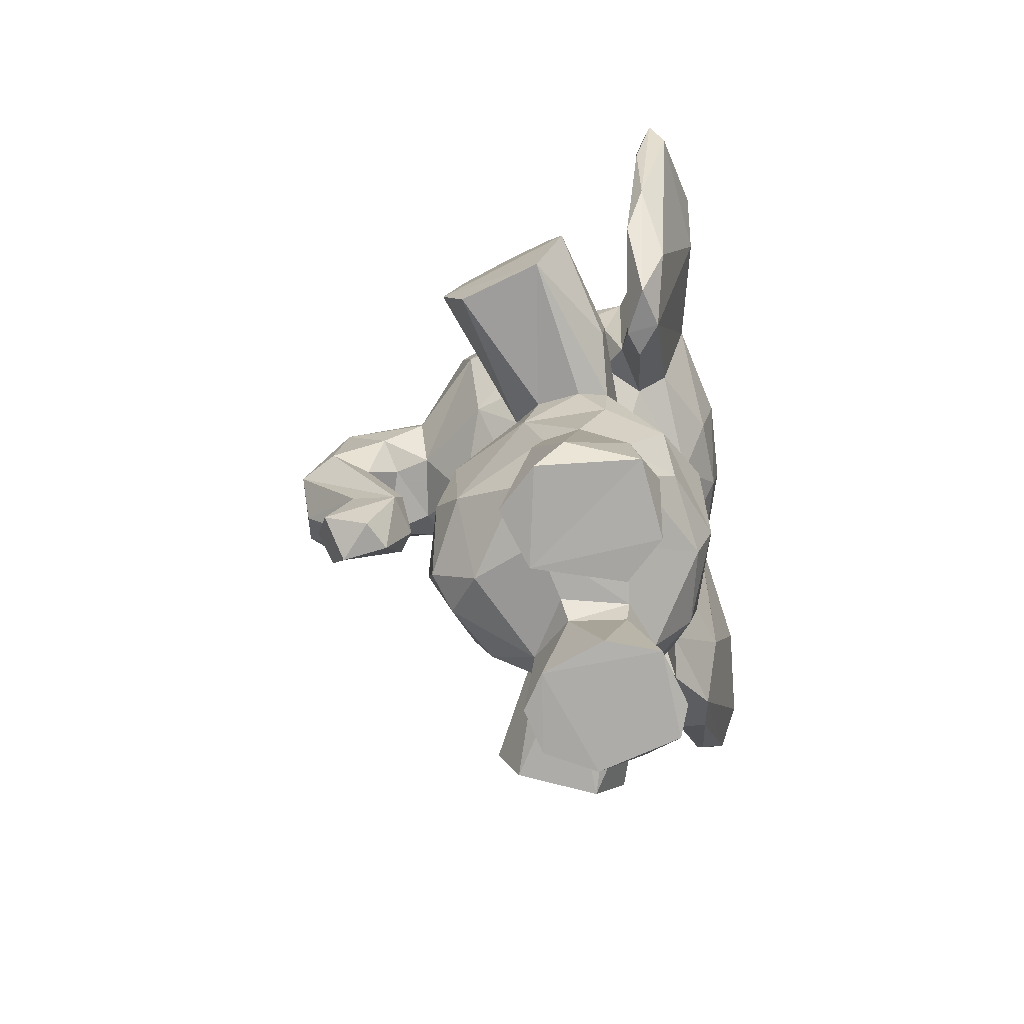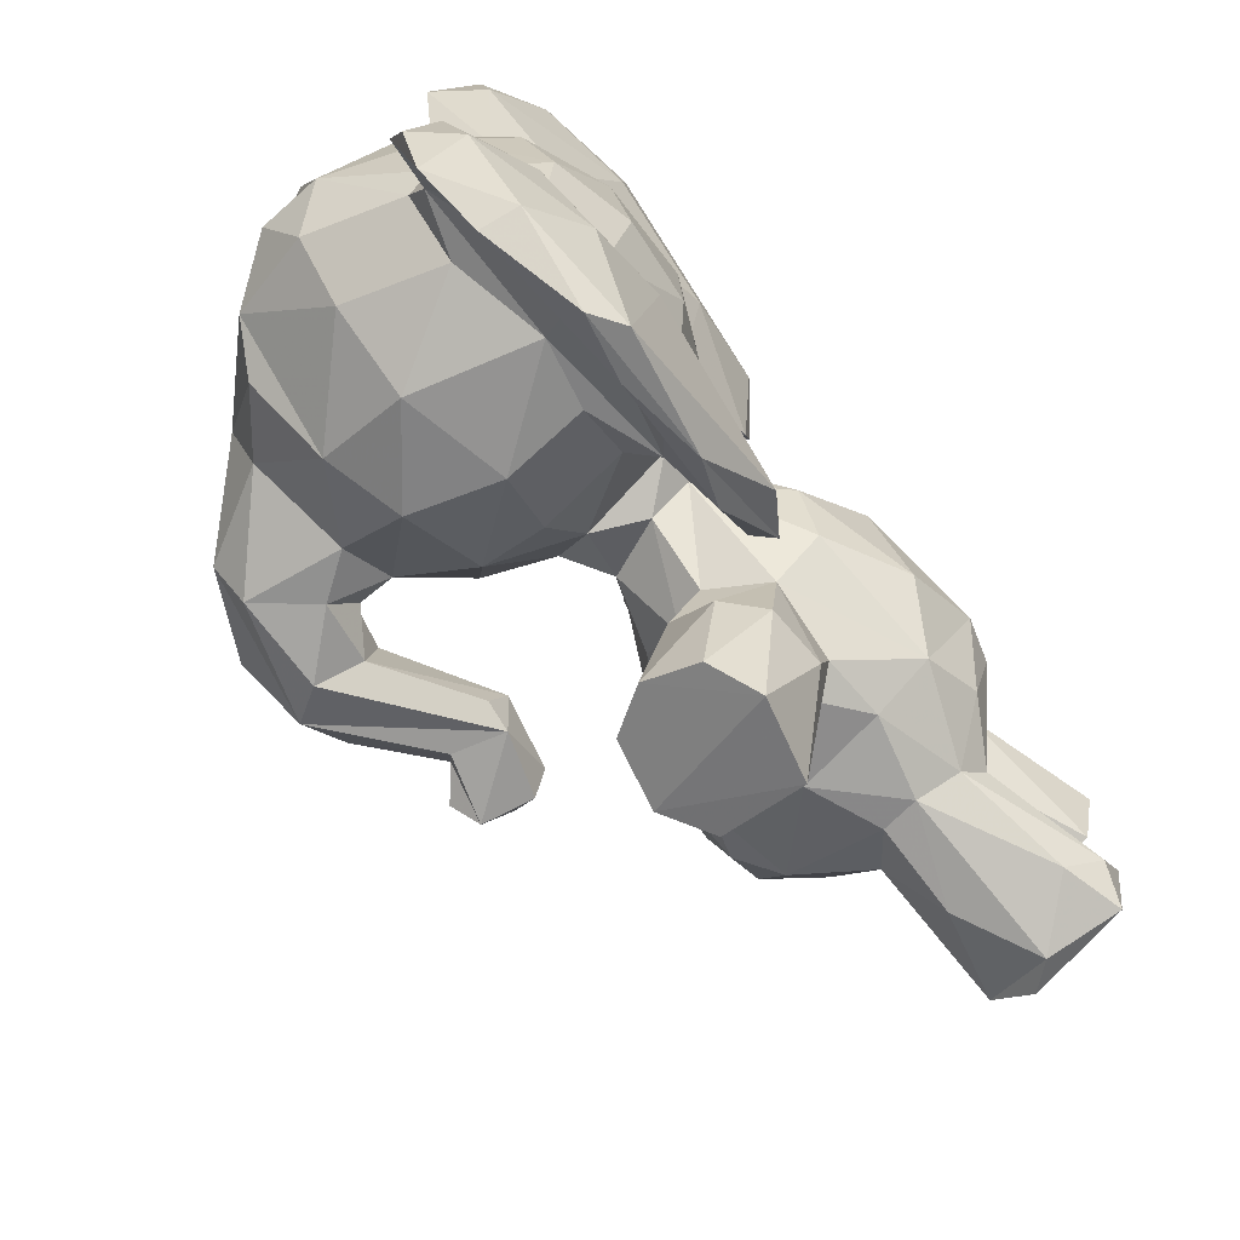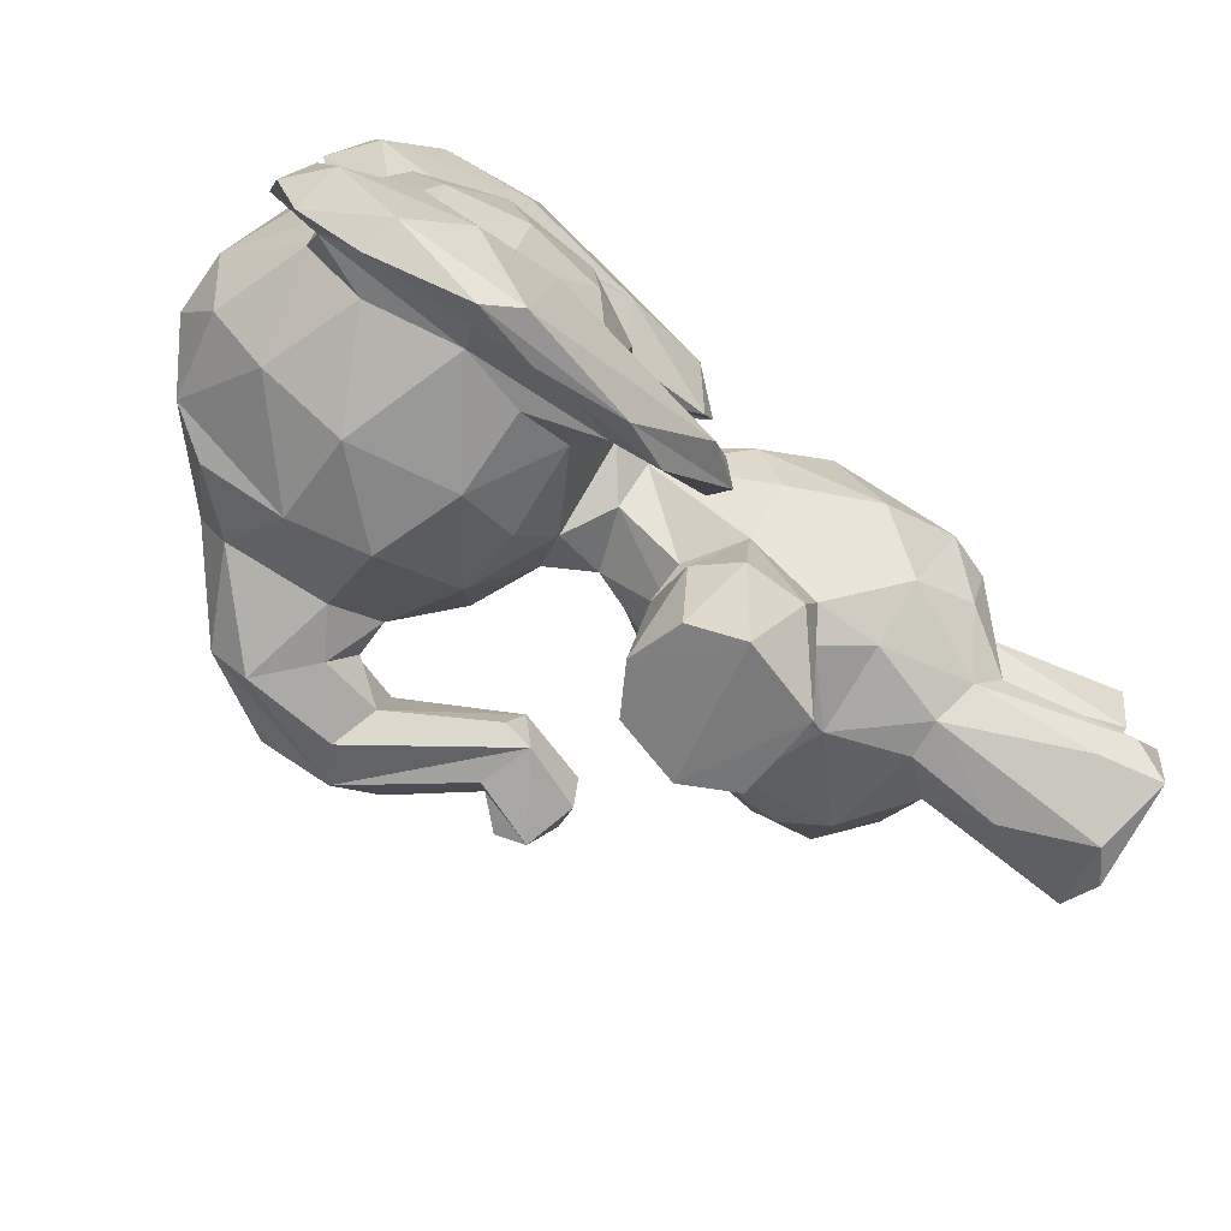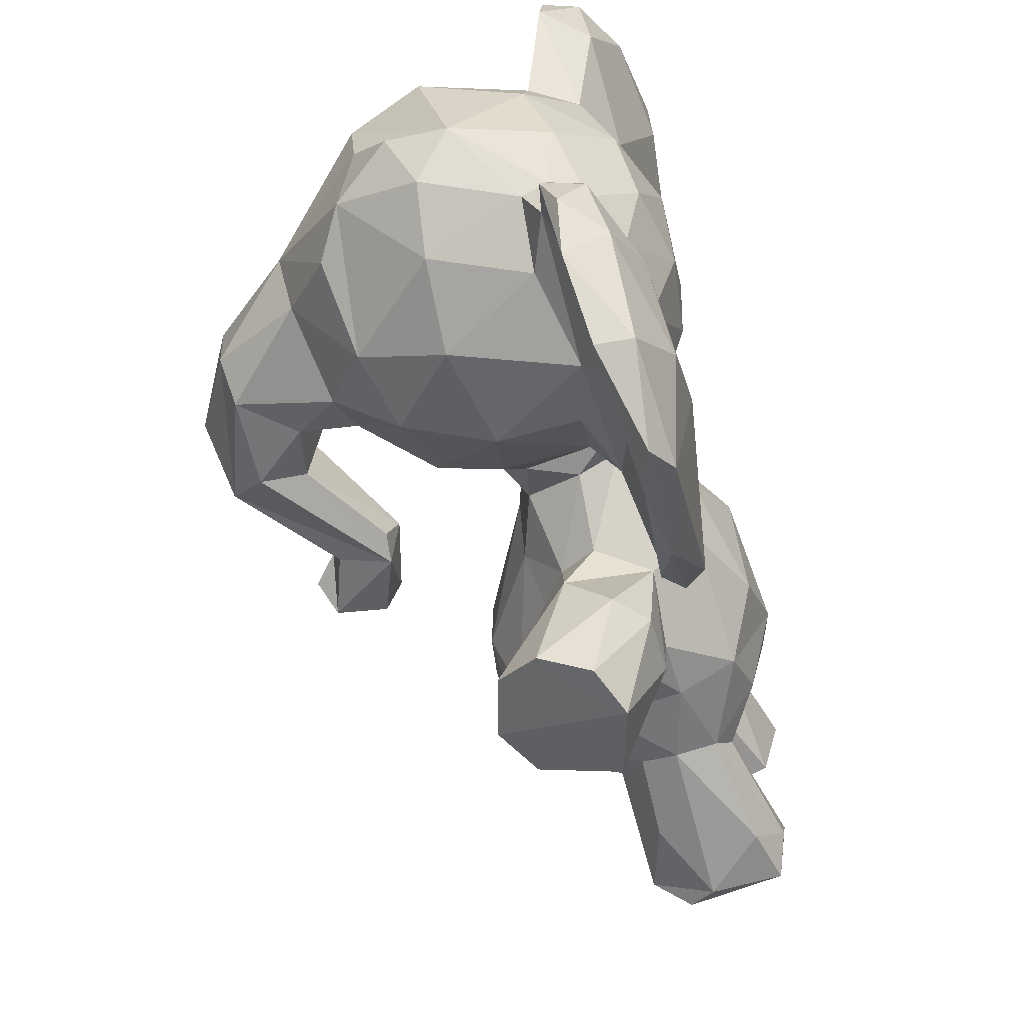
<metadata>
{"format":"obj","ext":"obj","renderer":"f3d","projection":"perspective","resolution":1024,"background":"white","views":[{"elev":-76.4,"azim":-173.3,"up":"+Y"},{"elev":-75.8,"azim":-134.2,"up":"+Z"},{"elev":-78.2,"azim":-121.1,"up":"+Z"},{"elev":-58.5,"azim":-159.3,"up":"+Z"}]}
</metadata>
<code>
v 0.07427 0.2199 0.4444
v 0.05434 0.2649 0.4352
v 0.08982 0.2357 0.5309
v 0.05659 0.3963 0.4789
v 0.07959 0.4714 0.4264
v 0.07746 0.3214 0.5429
v 0.1038 0.4476 0.5312
v 0.3888 0.2855 0.4543
v 0.3375 0.3705 0.5273
v 0.3454 0.3043 0.5453
v 0.3616 0.2112 0.4791
v 0.2639 0.2993 0.5936
v 0.3239 0.2309 0.5442
v 0.2604 0.1977 0.5697
v 0.3798 0.2242 0.4369
v 0.2358 0.1547 0.4632
v 0.273 0.1677 0.5315
v 0.2798 0.4976 0.4587
v 0.4119 0.8877 0.4437
v 0.174 0.9911 0.3774
v 0.208 0.9969 0.5085
v 0.004392 0.7898 0.4893
v 0.02467 0.6764 0.3946
v 0.01752 0.6889 0.477
v 0.1032 0.9575 0.4866
v 0.07219 0.6389 0.5469
v 0.3509 0.6251 0.4377
v 0.1353 0.5924 0.3863
v 0.2565 0.5493 0.4815
v 0.2715 0.5924 0.4938
v 0.07761 0.6139 0.06753
v 0.1821 0.353 0.6094
v 0.2365 0.358 0.6014
v 0.2114 0.2163 0.5976
v 0.1407 0.3929 0.59
v 0.1451 0.4555 0.5678
v 0.153 0.3812 0.6598
v 0.1861 0.4203 0.7918
v 0.2816 0.5881 0.4275
v 0.1959 0.4752 0.784
v 0.1131 0.2899 0.5772
v 0.007694 0.8012 0.1057
v 0.2881 0.01619 0.3203
v 0.222 0.3441 0.7707
v 0.3147 0.3603 0.7409
v 0.2399 0.4707 0.331
v 0.2679 0.3997 0.5748
v 0.1355 0.1704 0.5346
v 0.1546 0.2028 0.5802
v 0.1126 0.01245 0.5539
v 0.1242 0.006305 0.5883
v 0.1601 0.154 0.4776
v 0.1338 0.007292 0.4904
v 0.1652 0.1251 0.4864
v 0.23 0.135 0.4837
v 0.272 0.008875 0.5891
v 0.2871 0.01 0.5394
v 0.2632 0.006883 0.4997
v 0.2547 0.1558 0.3968
v 0.2222 0.1501 0.6102
v 0.2151 0.00672 0.6162
v 0.2321 0.5039 0.5235
v 0.2038 0.4872 0.567
v 0.1656 0.5472 0.5057
v 0.05989 0.8958 0.5621
v 0.084 0.614 0.5748
v 0.03814 0.8375 0.3001
v 0.04022 0.7334 0.5955
v 0.1083 0.9271 0.5721
v 0.1282 0.8488 0.6252
v 0.241 0.95 0.5681
v 0.3429 0.904 0.5472
v 0.2479 0.8865 0.6065
v 0.3406 0.7746 0.5968
v 0.1261 0.75 0.6463
v 0.1493 0.6715 0.6219
v 0.2533 0.7243 0.6341
v 0.1487 0.6218 0.5691
v 0.2436 0.8094 0.2505
v 0.2461 0.6507 0.5995
v 0.2933 0.6634 0.5915
v 0.03181 0.9292 0.6612
v 0.009416 0.7684 0.7198
v 0.06327 0.5339 0.7329
v 0.0693 0.5547 0.7713
v 0.01515 0.7587 0.8254
v 0.01353 0.8722 0.7555
v 0.04055 0.9378 0.7445
v 0.5584 0.6034 0.4421
v 0.07391 0.9371 0.1127
v 0.07747 0.9596 0.7303
v 0.06524 0.8332 0.8602
v 0.0774 0.9719 0.6755
v 0.1002 0.9179 0.6196
v 0.1245 0.6367 0.6236
v 0.08387 0.7612 0.6789
v 0.1187 0.5321 0.6554
v 0.1269 0.6132 0.5828
v 0.01349 0.862 0.197
v 0.05692 0.7886 0.8808
v 0.06428 0.6814 0.7458
v 0.07546 0.6933 0.8525
v 0.07014 0.6478 0.836
v 0.1014 0.565 0.7741
v 0.2183 0.13 0.4035
v 0.1474 0.4525 0.2124
v 0.09837 0.5099 0.6326
v 0.2475 0.1204 0.2801
v 0.1035 0.4954 0.6823
v 0.08372 0.9687 0.2136
v 0.4075 0.8627 0.4942
v 0.5651 0.6517 0.4815
v 0.472 0.7641 0.5175
v 0.5377 0.639 0.4978
v 0.4836 0.5155 0.4774
v 0.5196 0.4731 0.4735
v 0.4001 0.7207 0.5139
v 0.4626 0.6921 0.4949
v 0.4075 0.6926 0.4783
v 0.436 0.5248 0.4816
v 0.5019 0.4375 0.462
v 0.4478 0.447 0.455
v 0.4062 0.7894 0.5198
v 0.3294 0.6461 0.5437
v 0.2712 0.1776 0.3345
v 0.2938 0.9745 0.5022
v 0.5718 0.7297 0.4418
v 0.5142 0.8146 0.4695
v 0.5294 0.7584 0.5033
v 0.1624 0.0509 0.6186
v 0.5038 0.5192 0.4443
v 0.3198 0.6448 0.3308
v 0.4809 0.6413 0.4912
v 0.42 0.5226 0.4579
v 0.5204 0.4609 0.4103
v 0.2038 0.4861 0.1017
v 0.06839 0.6629 0.1353
v 0.05866 0.6209 0.4407
v 0.2915 0.4527 0.2394
v 0.2125 0.03071 0.2591
v 0.06694 0.9657 0.1706
v 0.04334 0.8606 0.8451
v 0.1869 0.4301 0.09147
v 0.03872 0.7424 0.8728
v 0.1989 0.5811 0.5186
v 0.1936 0.008298 0.4719
v 0.259 0.5078 0.1236
v 0.1918 0.5037 0.6665
v 0.1513 0.4597 0.6835
v 0.2523 0.4562 0.5667
v 0.2436 0.5092 0.7635
v 0.1563 0.1416 0.3903
v 0.3253 0.4587 0.7401
v 0.2825 0.5043 0.7243
v 0.3254 0.7337 0.2779
v 0.3391 0.4123 0.7312
v 0.09103 0.2313 0.3553
v 0.05677 0.3456 0.3828
v 0.09603 0.2957 0.3188
v 0.08914 0.4398 0.3625
v 0.3432 0.3297 0.3404
v 0.3684 0.2765 0.3701
v 0.256 0.2992 0.2868
v 0.3408 0.2318 0.3528
v 0.2349 0.2158 0.2938
v 0.3656 0.3626 0.4066
v 0.3298 0.1769 0.4343
v 0.2878 0.9743 0.4411
v 0.07712 0.9387 0.4023
v 0.01578 0.8479 0.3912
v 0.005588 0.7611 0.3891
v 0.1293 0.5464 0.4569
v 0.1422 0.5539 0.4029
v 0.2525 0.5405 0.395
v 0.1884 0.3515 0.2705
v 0.2375 0.3598 0.2795
v 0.1605 0.3004 0.2829
v 0.1935 0.2169 0.2857
v 0.155 0.3688 0.2796
v 0.1519 0.3886 0.2095
v 0.2207 0.3455 0.1112
v 0.141 0.447 0.314
v 0.06822 0.8713 0.04293
v 0.3122 0.3566 0.1438
v 0.2665 0.3998 0.3065
v 0.1365 0.1739 0.337
v 0.1166 0.04234 0.3135
v 0.1344 0.007371 0.2816
v 0.1217 0.005389 0.3685
v 0.2279 0.5005 0.2599
v 0.2656 0.1411 0.3645
v 0.246 0.0069 0.2756
v 0.1291 0.8581 0.2625
v 0.143 0.07668 0.2786
v 0.1029 0.5668 0.1083
v 0.1962 0.4885 0.3253
v 0.1072 0.6189 0.3268
v 0.0715 0.6387 0.3164
v 0.08995 0.9232 0.3178
v 0.1184 0.9235 0.305
v 0.2298 0.9033 0.2827
v 0.3096 0.9583 0.3641
v 0.3391 0.819 0.292
v 0.116 0.7574 0.233
v 0.1411 0.6881 0.2526
v 0.2321 0.6936 0.2544
v 0.1497 0.6325 0.2924
v 0.2492 0.6329 0.3048
v 0.03605 0.763 0.281
v 0.05805 0.8928 0.3219
v 0.043 0.947 0.2265
v 0.01488 0.7207 0.1593
v 0.06281 0.5379 0.1423
v 0.02889 0.9257 0.1484
v 0.03071 0.8601 0.05168
v 0.09941 0.9184 0.2622
v 0.1244 0.6068 0.267
v 0.3993 0.6891 0.4005
v 0.07501 0.7065 0.02977
v 0.05506 0.7716 0.1393
v 0.1179 0.5112 0.2313
v 0.1053 0.5221 0.2623
v 0.0791 0.5142 0.226
v 0.0944 0.4999 0.1784
v 0.535 0.4903 0.4379
v 0.5071 0.7743 0.3735
v 0.4549 0.7182 0.3734
v 0.4885 0.5308 0.4065
v 0.4034 0.7448 0.3636
v 0.5217 0.673 0.3765
v 0.4764 0.6524 0.3999
v 0.4269 0.5403 0.4131
v 0.4672 0.4404 0.4196
v 0.4339 0.5075 0.4049
v 0.3458 0.9102 0.3446
v 0.2361 0.5933 0.3611
v 0.2416 0.9964 0.3884
v 0.2154 0.9669 0.3275
v 0.5644 0.6544 0.3999
v 0.4061 0.8561 0.3833
v 0.5107 0.815 0.4079
v 0.05567 0.8601 0.1523
v 0.4411 0.6926 0.4129
v 0.2629 0.007653 0.3842
v 0.05125 0.7705 0.0001529
v 0.03549 0.7346 0.01671
v 0.1862 0.5592 0.3723
v 0.1628 0.007839 0.4109
v 0.1761 0.4952 0.2076
v 0.03941 0.6308 0.6835
v 0.3112 0.4832 0.1413
v 0.3367 0.4134 0.1459
v 0.02706 0.8811 0.4701
v 0.2406 0.7881 0.637
v 0.1492 0.2006 0.3078
v 0.05271 0.841 0.742
v 0.2843 0.4701 0.3889
v 0.03644 0.8253 0.5853
v 0.3662 0.3578 0.4833
v 0.1306 0.5845 0.4756
v 0.1549 0.1591 0.4116
f 204 193 79
f 161 163 185
f 78 80 76
f 204 217 220
f 139 251 190
f 185 176 184
f 179 181 175
f 212 223 209
f 105 59 261
f 209 198 23
f 231 234 232
f 53 58 61
f 20 200 199
f 158 2 4
f 96 101 95
f 135 228 131
f 46 190 196
f 133 120 114
f 76 77 75
f 46 185 139
f 12 13 10
f 27 218 119
f 29 30 145
f 203 201 202
f 165 125 108
f 137 217 221
f 150 156 47
f 67 170 210
f 186 189 152
f 173 5 172
f 39 236 132
f 67 209 171
f 191 43 125
f 183 220 219
f 190 147 249
f 33 47 45
f 159 182 179
f 149 148 36
f 35 7 6
f 17 11 13
f 101 104 97
f 182 249 106
f 108 125 43
f 261 48 1
f 228 89 131
f 19 168 126
f 195 137 221
f 178 255 177
f 9 259 18
f 43 191 244
f 62 9 18
f 115 131 89
f 52 48 261
f 43 140 108
f 194 178 140
f 20 169 25
f 170 67 171
f 136 143 106
f 55 58 146
f 147 136 249
f 106 143 180
f 179 180 181
f 172 28 173
f 163 164 165
f 38 40 149
f 172 260 28
f 86 84 144
f 246 245 31
f 85 103 144
f 195 224 31
f 244 248 189
f 41 6 3
f 259 9 10
f 11 15 8
f 8 259 10
f 33 12 10
f 11 10 13
f 73 70 254
f 16 55 52
f 21 126 20
f 20 25 21
f 24 22 171
f 23 138 24
f 30 27 124
f 231 118 243
f 30 29 39
f 32 37 35
f 142 86 144
f 84 85 144
f 116 115 121
f 208 236 207
f 41 3 49
f 133 231 134
f 49 48 50
f 50 53 51
f 261 186 152
f 14 17 13
f 2 6 4
f 60 14 34
f 60 61 56
f 131 225 135
f 61 130 51
f 167 11 17
f 63 150 62
f 22 24 68
f 258 253 22
f 78 98 66
f 212 99 42
f 95 78 76
f 95 98 78
f 78 26 260
f 81 124 74
f 258 83 82
f 63 64 7
f 176 185 163
f 83 86 87
f 9 33 10
f 94 93 91
f 65 93 69
f 142 91 88
f 70 96 75
f 70 94 96
f 96 76 75
f 218 27 132
f 98 95 97
f 83 258 250
f 96 256 101
f 211 214 99
f 101 256 92
f 243 118 119
f 24 26 68
f 109 98 97
f 109 107 98
f 64 260 172
f 193 201 79
f 177 179 175
f 68 258 22
f 111 129 128
f 111 113 129
f 114 112 129
f 129 113 114
f 114 115 112
f 178 108 140
f 115 114 120
f 121 115 120
f 33 44 32
f 114 118 133
f 2 3 6
f 238 200 20
f 54 55 146
f 121 120 122
f 111 72 74
f 74 123 111
f 123 74 117
f 69 21 25
f 126 21 71
f 127 129 112
f 89 239 112
f 239 127 112
f 225 131 116
f 243 119 218
f 231 133 118
f 233 121 122
f 128 241 19
f 212 246 213
f 57 14 56
f 171 209 23
f 182 180 179
f 84 83 250
f 144 102 100
f 104 103 85
f 102 144 103
f 54 52 55
f 217 137 220
f 58 53 146
f 58 56 61
f 237 20 168
f 154 153 150
f 191 105 244
f 32 44 37
f 153 154 151
f 149 37 38
f 234 135 233
f 243 218 227
f 121 135 225
f 38 44 45
f 38 45 153
f 259 8 166
f 166 161 257
f 152 189 248
f 15 164 162
f 52 261 59
f 237 168 202
f 170 253 169
f 23 198 138
f 163 177 175
f 165 178 163
f 182 106 180
f 180 143 181
f 159 179 177
f 92 102 101
f 254 70 75
f 189 188 244
f 181 176 175
f 64 172 7
f 2 1 3
f 57 17 14
f 55 57 58
f 189 187 188
f 3 48 49
f 244 192 43
f 178 165 108
f 140 43 192
f 194 140 188
f 167 125 164
f 46 196 247
f 46 257 185
f 200 238 201
f 201 238 202
f 206 204 79
f 217 205 207
f 16 17 55
f 198 223 222
f 212 42 246
f 99 214 42
f 199 216 110
f 110 211 199
f 199 211 210
f 115 89 112
f 214 211 141
f 193 216 200
f 233 122 234
f 187 189 186
f 219 245 183
f 221 224 195
f 47 33 9
f 197 217 207
f 14 60 56
f 222 197 198
f 221 222 223
f 221 223 224
f 142 144 100
f 241 226 240
f 227 229 226
f 234 239 228
f 230 239 234
f 228 135 234
f 227 218 229
f 231 230 234
f 72 126 71
f 235 19 240
f 78 66 26
f 20 237 238
f 28 260 138
f 202 238 237
f 70 73 71
f 17 16 167
f 121 225 116
f 228 239 89
f 199 200 216
f 243 227 231
f 121 233 135
f 209 223 198
f 148 149 40
f 185 252 139
f 194 187 255
f 46 174 257
f 247 174 46
f 28 247 173
f 247 236 174
f 28 236 247
f 261 152 105
f 61 60 130
f 250 68 66
f 252 251 139
f 157 186 1
f 1 186 261
f 52 59 16
f 91 256 94
f 74 254 77
f 143 252 181
f 250 66 107
f 254 74 73
f 239 241 127
f 39 27 30
f 207 236 28
f 216 220 242
f 105 152 248
f 199 169 20
f 73 72 71
f 242 110 216
f 66 68 26
f 157 255 186
f 258 65 253
f 15 162 8
f 134 231 232
f 4 5 158
f 216 204 220
f 99 67 210
f 220 183 242
f 48 52 54
f 160 158 5
f 160 182 159
f 91 93 88
f 84 250 107
f 217 204 205
f 99 210 211
f 159 177 255
f 31 224 213
f 251 147 190
f 222 221 217
f 101 102 104
f 229 203 240
f 167 164 15
f 115 116 131
f 28 138 197
f 252 185 184
f 5 173 160
f 226 241 239
f 215 90 183
f 17 57 55
f 188 192 244
f 158 160 159
f 94 70 69
f 32 41 49
f 45 47 156
f 94 69 93
f 34 32 49
f 148 151 154
f 82 87 88
f 181 184 176
f 42 214 215
f 163 178 177
f 134 120 133
f 132 208 206
f 260 26 138
f 5 4 7
f 141 90 214
f 27 119 124
f 59 191 125
f 250 258 68
f 195 219 137
f 147 251 252
f 169 253 25
f 166 18 259
f 19 111 128
f 123 117 113
f 77 81 74
f 70 71 69
f 36 63 7
f 62 29 145
f 65 25 253
f 200 201 193
f 72 73 74
f 216 193 204
f 75 77 254
f 197 222 217
f 165 164 125
f 230 226 239
f 7 172 5
f 32 35 41
f 142 100 92
f 99 212 209
f 117 118 113
f 109 97 104
f 154 150 63
f 255 157 159
f 48 54 53
f 215 246 42
f 142 92 91
f 226 229 240
f 148 154 63
f 256 91 92
f 87 142 88
f 102 92 100
f 215 183 245
f 242 183 90
f 163 175 176
f 38 153 151
f 47 9 62
f 184 181 252
f 79 203 155
f 113 111 123
f 147 252 143
f 65 69 25
f 128 127 241
f 164 161 162
f 141 110 90
f 24 138 26
f 203 202 235
f 14 13 12
f 170 169 210
f 190 46 139
f 169 199 210
f 7 35 36
f 95 76 96
f 4 6 7
f 206 79 155
f 62 18 29
f 246 215 245
f 190 182 196
f 119 117 124
f 143 136 147
f 246 31 213
f 2 158 159
f 110 141 211
f 260 145 78
f 86 142 87
f 159 157 2
f 196 173 247
f 130 60 49
f 182 190 249
f 37 149 36
f 87 82 83
f 253 170 22
f 80 77 76
f 126 72 19
f 40 38 151
f 37 36 35
f 80 124 81
f 203 229 155
f 32 12 33
f 56 58 57
f 219 31 245
f 51 49 50
f 194 255 178
f 198 197 138
f 95 101 97
f 226 230 227
f 31 219 195
f 249 136 106
f 77 80 81
f 166 257 18
f 235 240 203
f 102 103 104
f 140 192 188
f 132 236 208
f 63 62 64
f 12 32 34
f 132 27 39
f 215 214 90
f 82 88 93
f 11 167 15
f 213 223 212
f 36 148 63
f 34 49 60
f 18 257 174
f 59 125 167
f 209 67 99
f 171 23 24
f 18 174 29
f 113 118 114
f 35 6 41
f 170 171 22
f 20 126 168
f 160 173 182
f 145 64 62
f 167 16 59
f 107 109 84
f 208 207 206
f 65 82 93
f 98 107 66
f 90 110 242
f 207 205 206
f 155 229 218
f 241 240 19
f 8 162 166
f 168 19 202
f 161 166 162
f 130 49 51
f 132 155 218
f 122 120 134
f 235 202 19
f 111 19 72
f 213 224 223
f 174 39 29
f 28 197 207
f 117 119 118
f 122 134 234
f 191 59 105
f 124 80 30
f 236 39 174
f 230 231 227
f 38 37 44
f 51 53 61
f 185 257 161
f 79 201 203
f 40 151 148
f 44 33 45
f 187 194 188
f 248 244 105
f 117 74 124
f 80 145 30
f 232 234 134
f 83 84 86
f 50 48 53
f 153 45 156
f 150 47 62
f 94 256 96
f 80 78 145
f 220 137 219
f 10 11 8
f 14 12 34
f 3 1 48
f 109 104 85
f 129 127 128
f 54 146 53
f 109 85 84
f 82 65 258
f 205 204 206
f 187 186 255
f 132 206 155
f 260 64 145
f 182 173 196
f 163 161 164
f 21 69 71
f 153 156 150
f 1 2 157

</code>
